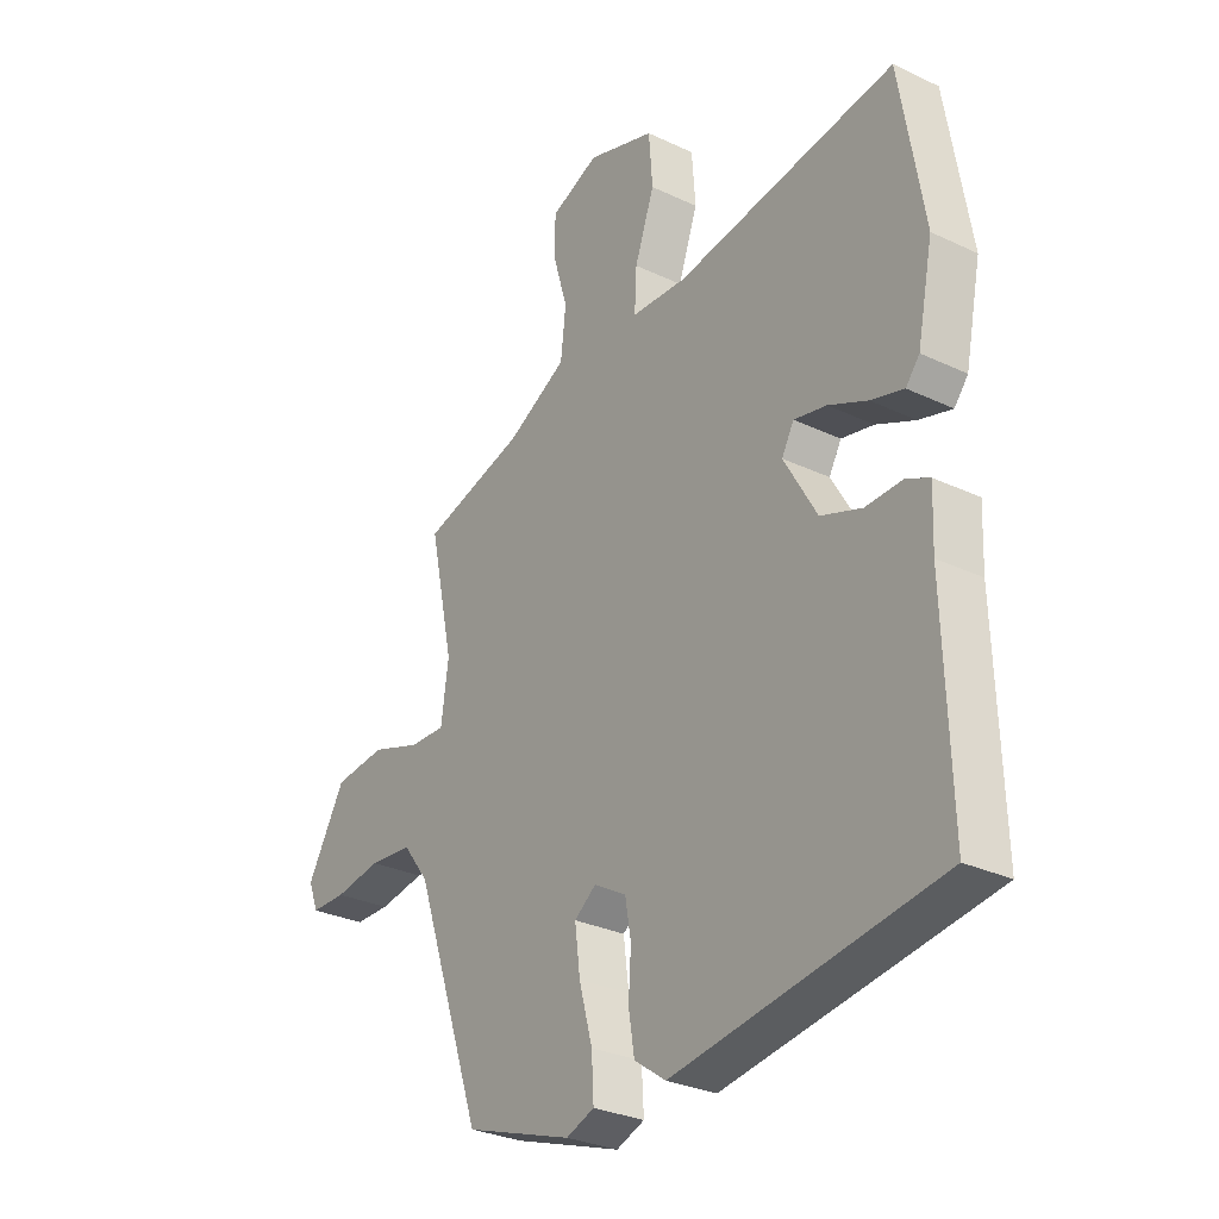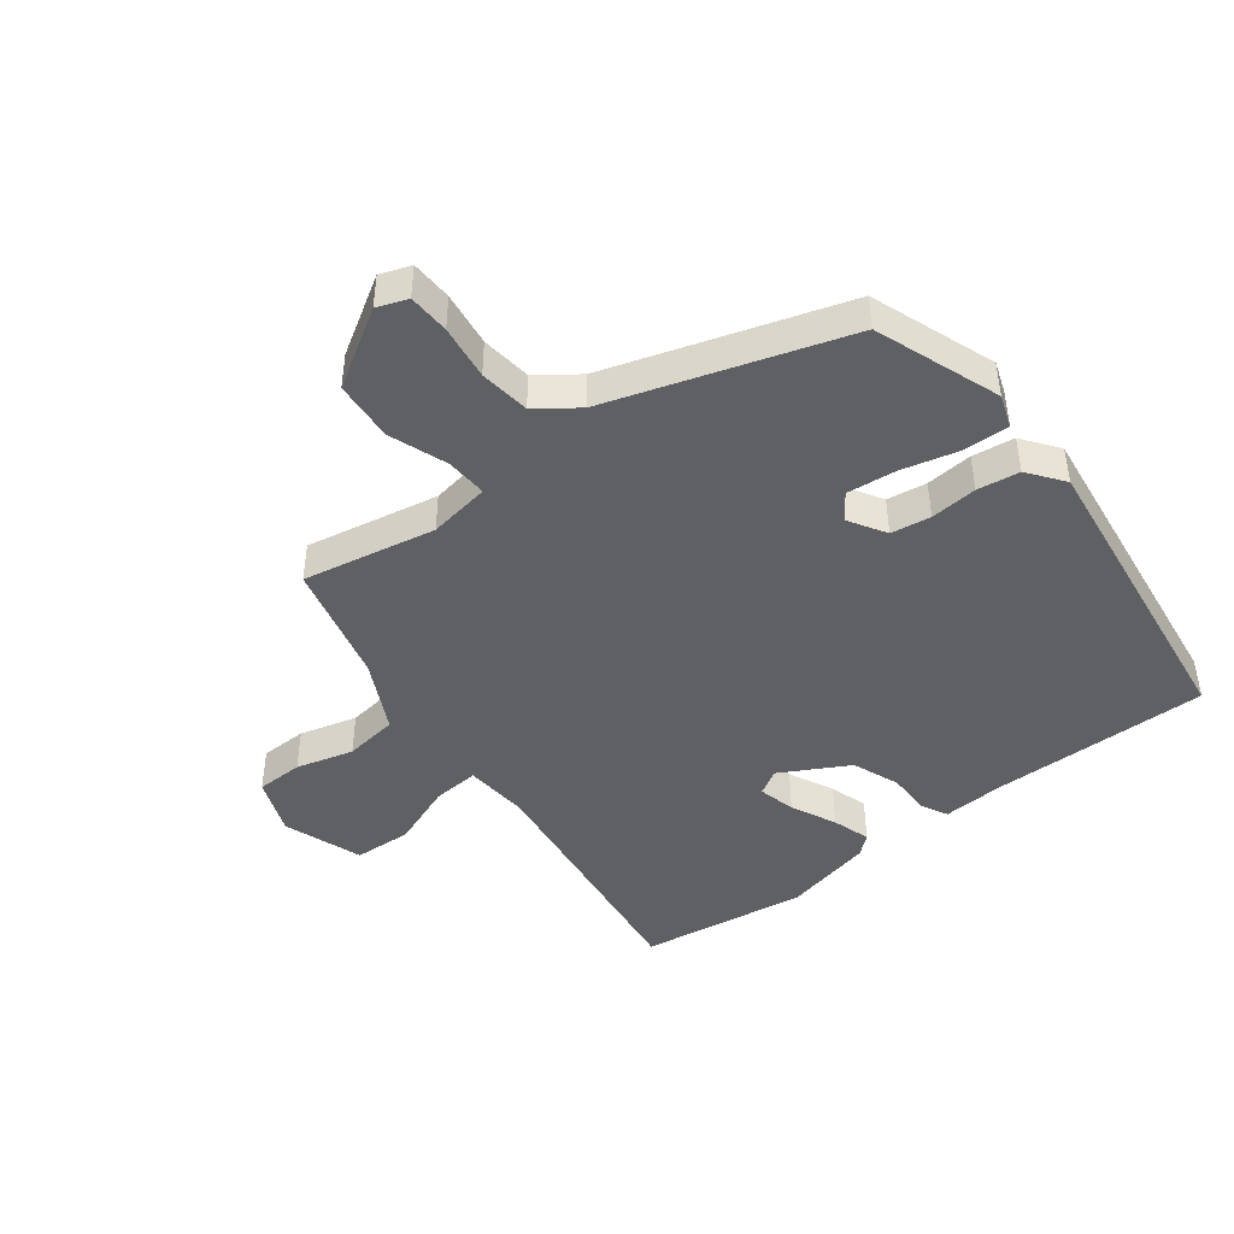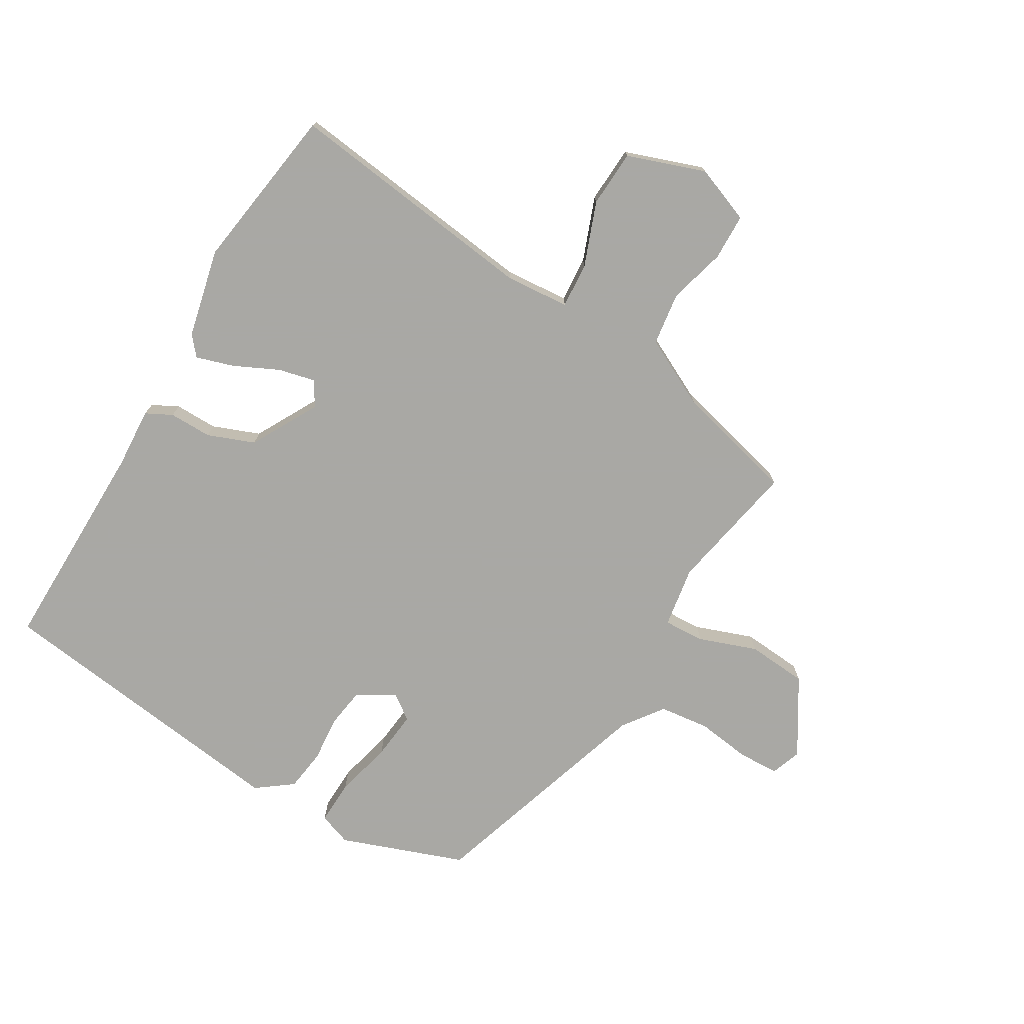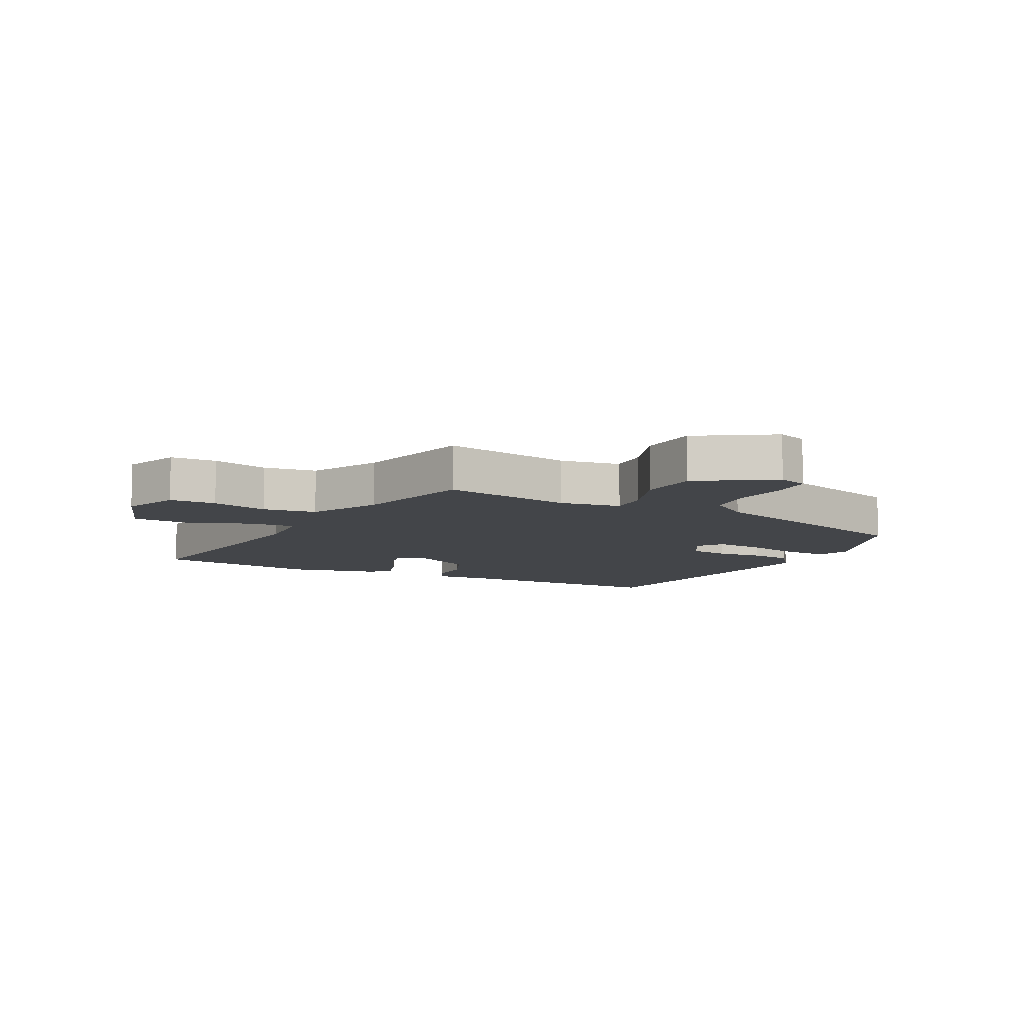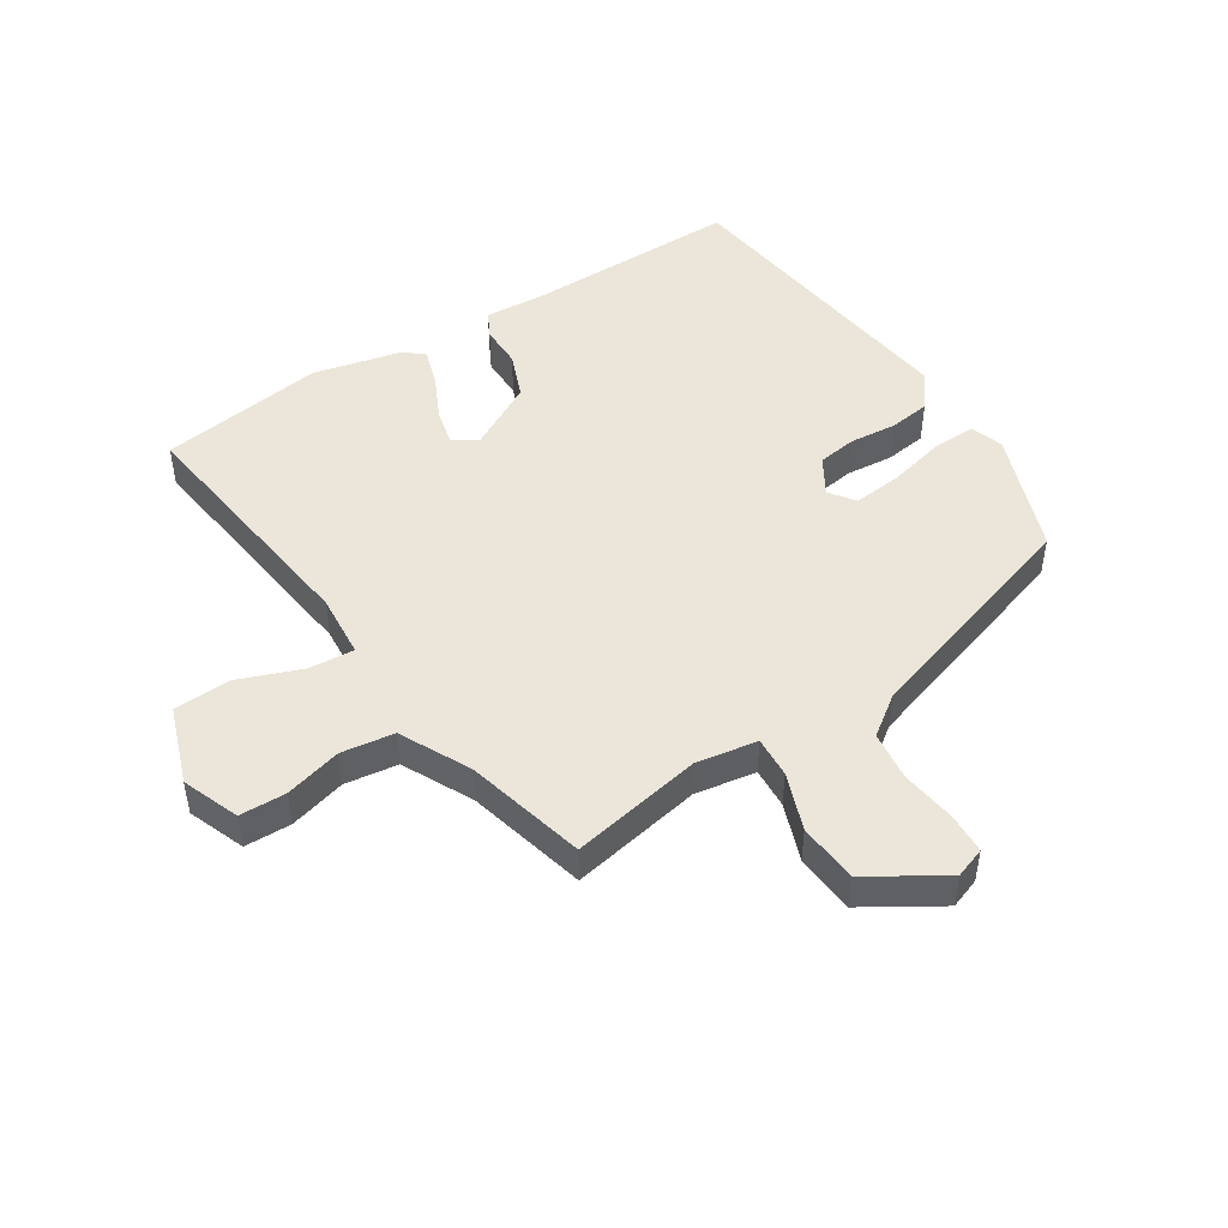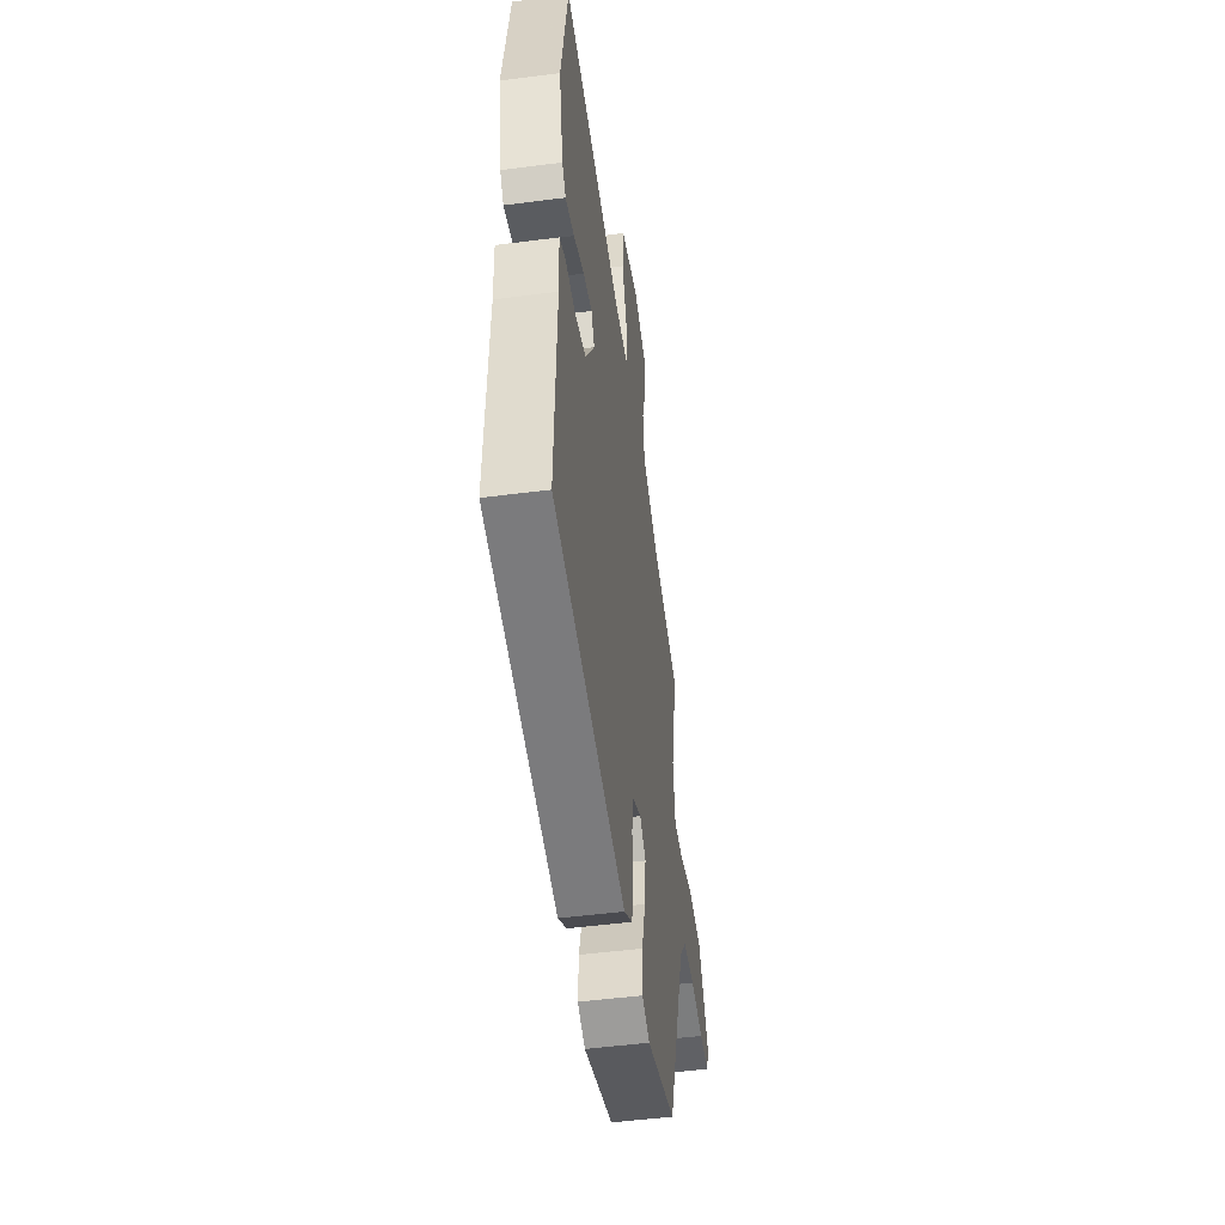
<metadata>
{"format":"obj","ext":"obj","renderer":"f3d","projection":"perspective","resolution":1024,"background":"white","views":[{"elev":-29.5,"azim":-125.0,"up":"+Z"},{"elev":-44.4,"azim":128.8,"up":"+Y"},{"elev":-75.0,"azim":-29.4,"up":"+Y"},{"elev":-8.8,"azim":64.4,"up":"+Y"},{"elev":47.7,"azim":58.8,"up":"+Y"},{"elev":-50.2,"azim":-81.9,"up":"+Z"}]}
</metadata>
<code>
v 0.51 0.07 0.428
v 0.464 0.07 0.214
v 0.478 0.07 0.114
v 0.545 0.07 0.116
v 0.64 0.07 0.148
v 0.738 0.07 0.138
v 0.811 0.07 0.013
v 0.792 0.07 -0.036
v 0.725 0.07 -0.037
v 0.637 0.07 -0.023
v 0.555 0.07 -0.031
v 0.506 0.07 -0.095
v 0.377 0.07 -0.471
v 0.174 0.07 -0.54
v 0.121 0.07 -0.52
v 0.125 0.07 -0.447
v 0.15 0.07 -0.355
v 0.16 0.07 -0.276
v 0.119 0.07 -0.245
v 0.058 0.07 -0.28
v 0.047 0.07 -0.344
v 0.052 0.07 -0.42
v 0.041 0.07 -0.488
v -0.018 0.07 -0.53
v -0.516 0.07 -0.455
v -0.505 0.07 -0.101
v -0.509 0.07 -0.003
v -0.466 0.07 0.018
v -0.396 0.07 0.016
v -0.319 0.07 0.044
v -0.257 0.07 0.152
v -0.28 0.07 0.193
v -0.341 0.07 0.18
v -0.414 0.07 0.147
v -0.476 0.07 0.129
v -0.502 0.07 0.161
v -0.532 0.07 0.307
v -0.487 0.07 0.577
v -0.072 0.07 0.515
v 0.033 0.07 0.521
v 0.029 0.07 0.596
v -0.008 0.07 0.7
v -0.001 0.07 0.793
v 0.127 0.07 0.835
v 0.219 0.07 0.797
v 0.219 0.07 0.721
v 0.192 0.07 0.629
v 0.202 0.07 0.542
v 0.315 0.07 0.482
v 0.51 0 0.428
v 0.464 0 0.214
v 0.478 0 0.114
v 0.545 0 0.116
v 0.64 0 0.148
v 0.738 0 0.138
v 0.811 0 0.013
v 0.792 0 -0.036
v 0.725 0 -0.037
v 0.637 0 -0.023
v 0.555 0 -0.031
v 0.506 0 -0.095
v 0.377 0 -0.471
v 0.174 0 -0.54
v 0.121 0 -0.52
v 0.125 0 -0.447
v 0.15 0 -0.355
v 0.16 0 -0.276
v 0.119 0 -0.245
v 0.058 0 -0.28
v 0.047 0 -0.344
v 0.052 0 -0.42
v 0.041 0 -0.488
v -0.018 0 -0.53
v -0.516 0 -0.455
v -0.505 0 -0.101
v -0.509 0 -0.003
v -0.466 0 0.018
v -0.396 0 0.016
v -0.319 0 0.044
v -0.257 0 0.152
v -0.28 0 0.193
v -0.341 0 0.18
v -0.414 0 0.147
v -0.476 0 0.129
v -0.502 0 0.161
v -0.532 0 0.307
v -0.487 0 0.577
v -0.072 0 0.515
v 0.033 0 0.521
v 0.029 0 0.596
v -0.008 0 0.7
v -0.001 0 0.793
v 0.127 0 0.835
v 0.219 0 0.797
v 0.219 0 0.721
v 0.192 0 0.629
v 0.202 0 0.542
v 0.315 0 0.482
f 45 46 47
f 44 45 47
f 43 44 47
f 42 43 47
f 41 42 47
f 40 41 47 48
f 37 38 39
f 36 37 39
f 35 36 39
f 34 35 39
f 33 34 39
f 32 33 39 40
f 40 48 49
f 32 40 49
f 31 32 49
f 26 27 28 29
f 26 29 30
f 25 26 30
f 24 25 30
f 23 24 30
f 22 23 30
f 21 22 30
f 20 21 30 31
f 15 16 17
f 14 15 17
f 13 14 17
f 12 13 17
f 11 12 17 18
f 8 9 10
f 7 8 10
f 6 7 10
f 5 6 10
f 4 5 10
f 3 4 10 11
f 49 1 2
f 31 49 2
f 20 31 2
f 19 20 2
f 3 11 18 19
f 2 3 19
f 96 95 94
f 96 94 93
f 96 93 92
f 96 92 91
f 96 91 90
f 97 96 90 89
f 88 87 86
f 88 86 85
f 88 85 84
f 88 84 83
f 88 83 82
f 89 88 82 81
f 98 97 89
f 98 89 81
f 98 81 80
f 78 77 76 75
f 79 78 75
f 79 75 74
f 79 74 73
f 79 73 72
f 79 72 71
f 79 71 70
f 80 79 70 69
f 66 65 64
f 66 64 63
f 66 63 62
f 66 62 61
f 67 66 61 60
f 59 58 57
f 59 57 56
f 59 56 55
f 59 55 54
f 59 54 53
f 60 59 53 52
f 51 50 98
f 51 98 80
f 51 80 69
f 51 69 68
f 68 67 60 52
f 68 52 51
f 1 50 51 2
f 2 51 52 3
f 3 52 53 4
f 4 53 54 5
f 5 54 55 6
f 6 55 56 7
f 7 56 57 8
f 8 57 58 9
f 9 58 59 10
f 10 59 60 11
f 11 60 61 12
f 12 61 62 13
f 13 62 63 14
f 14 63 64 15
f 15 64 65 16
f 16 65 66 17
f 17 66 67 18
f 18 67 68 19
f 19 68 69 20
f 20 69 70 21
f 21 70 71 22
f 22 71 72 23
f 23 72 73 24
f 24 73 74 25
f 25 74 75 26
f 26 75 76 27
f 27 76 77 28
f 28 77 78 29
f 29 78 79 30
f 30 79 80 31
f 31 80 81 32
f 32 81 82 33
f 33 82 83 34
f 34 83 84 35
f 35 84 85 36
f 36 85 86 37
f 37 86 87 38
f 38 87 88 39
f 39 88 89 40
f 40 89 90 41
f 41 90 91 42
f 42 91 92 43
f 43 92 93 44
f 44 93 94 45
f 45 94 95 46
f 46 95 96 47
f 47 96 97 48
f 48 97 98 49
f 49 98 50 1

</code>
